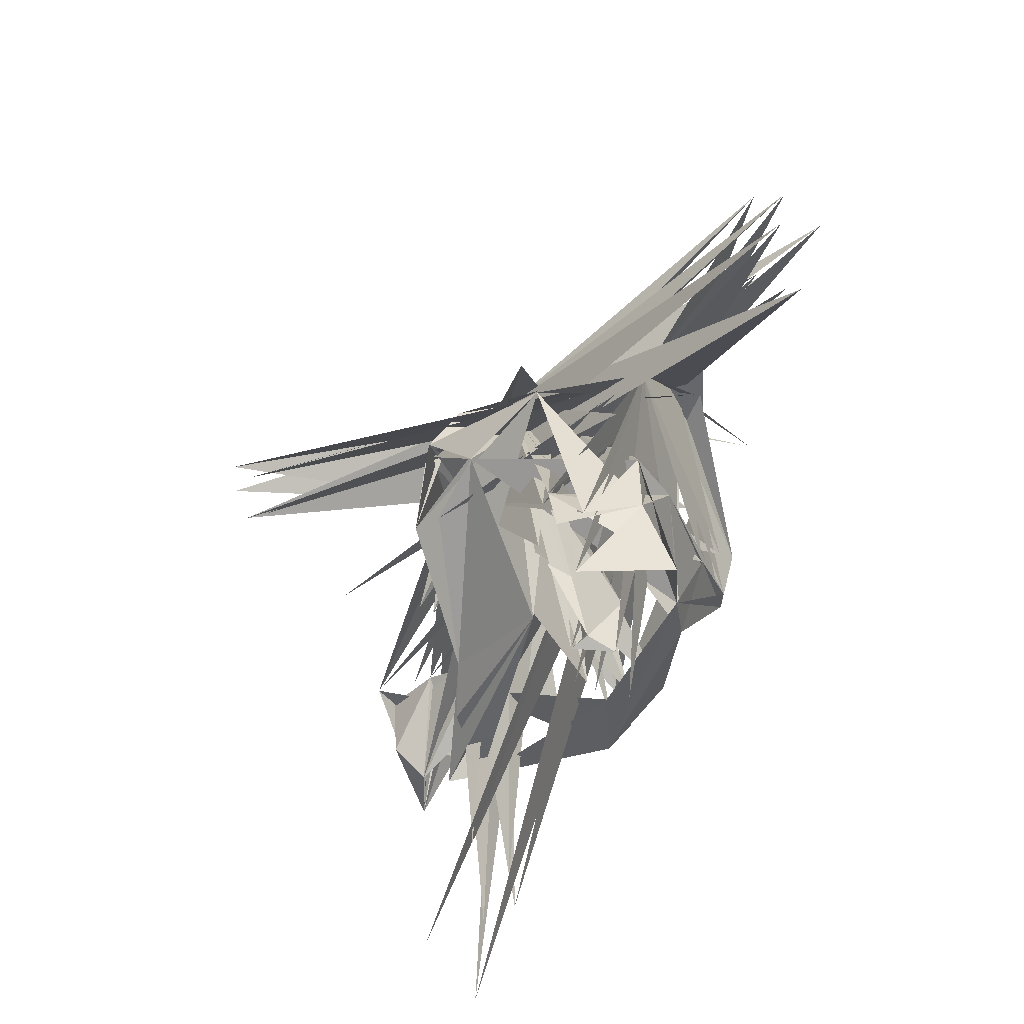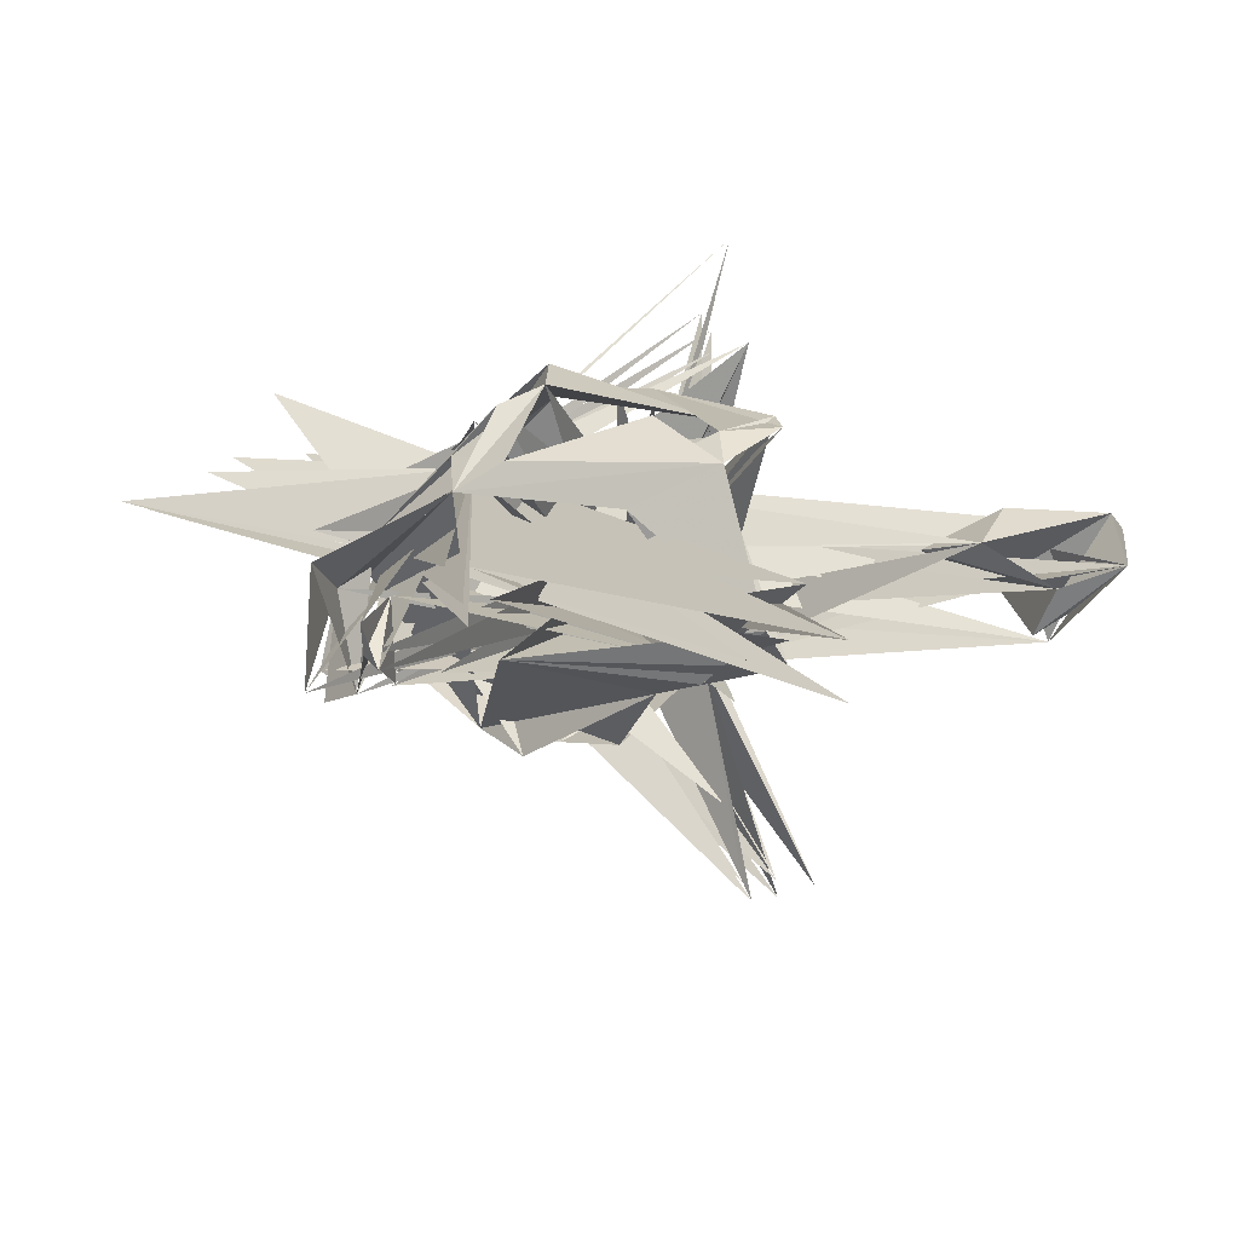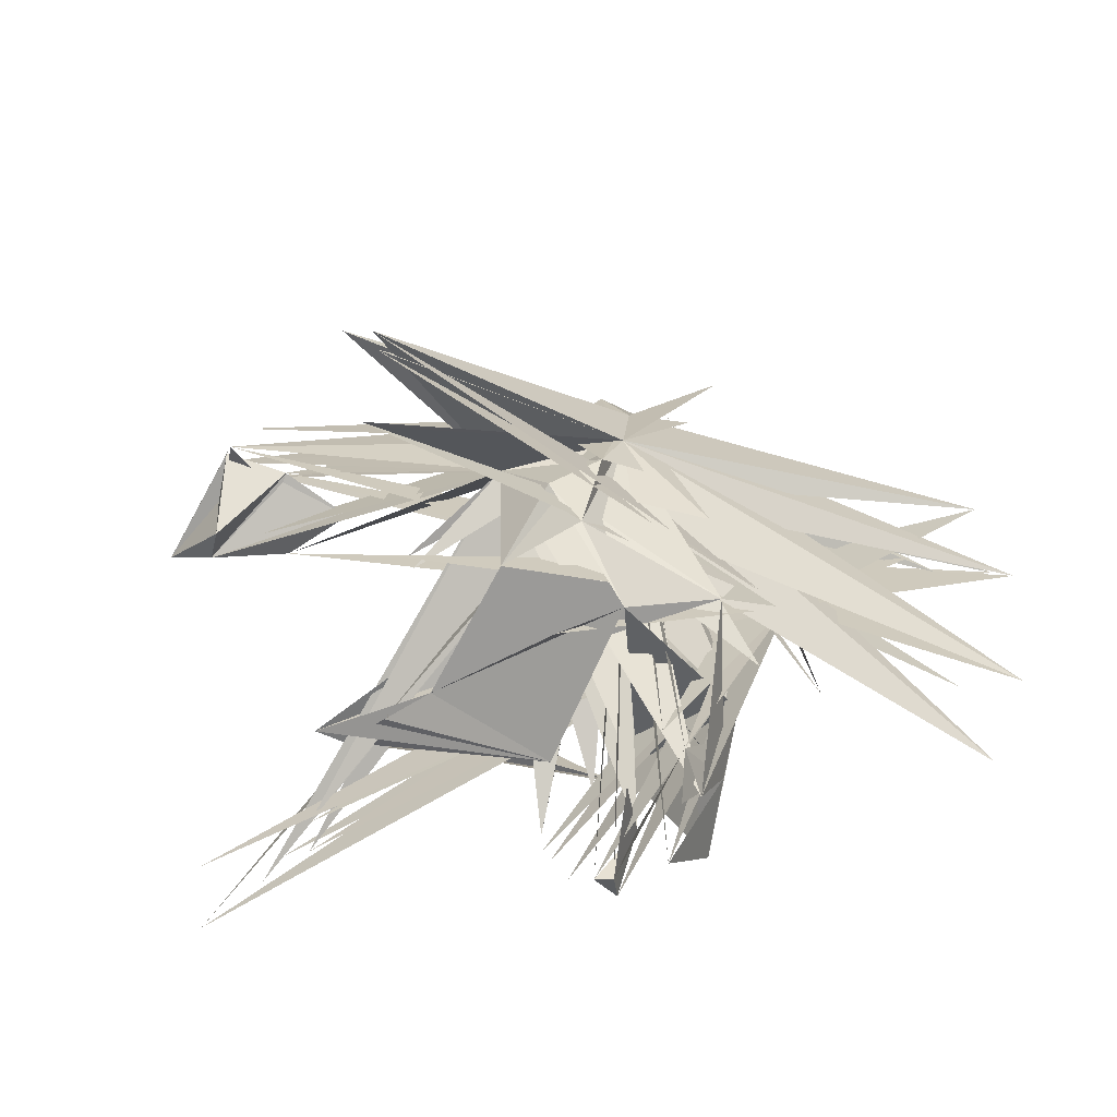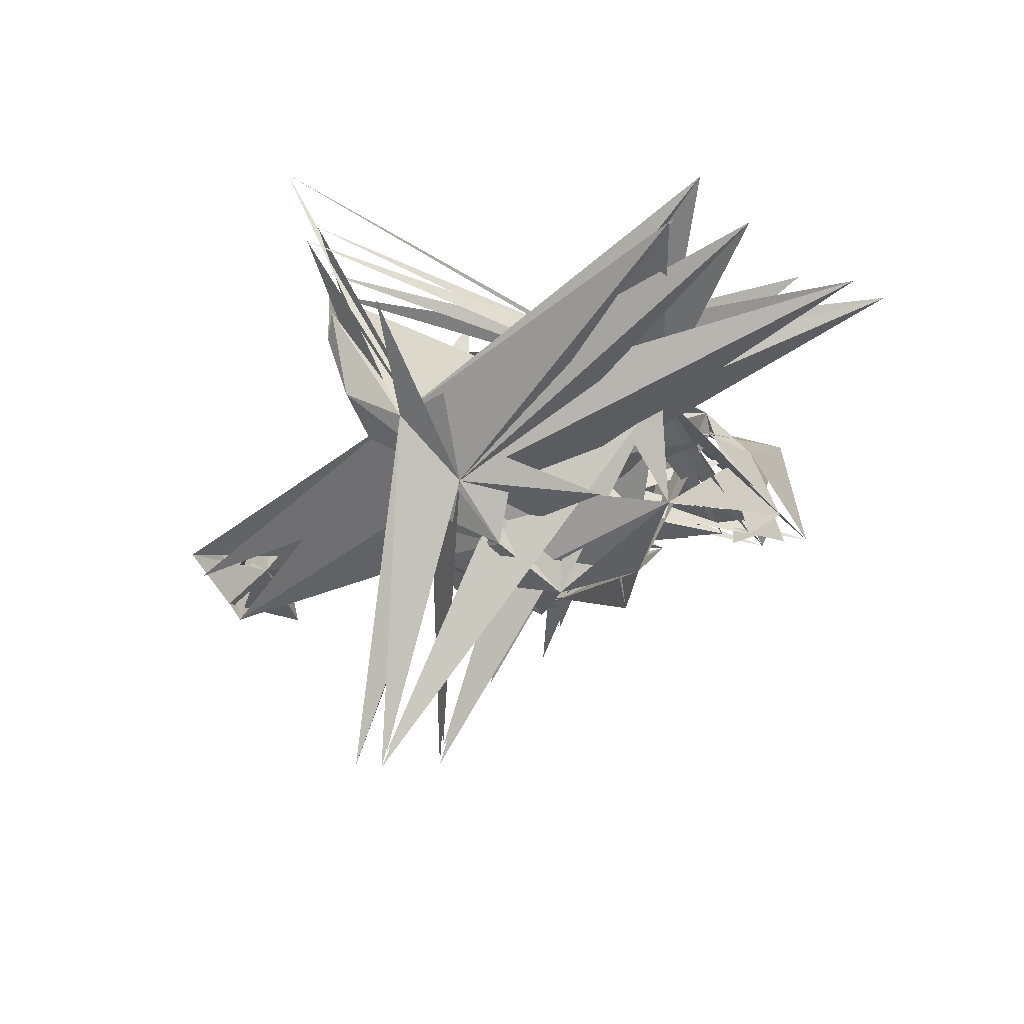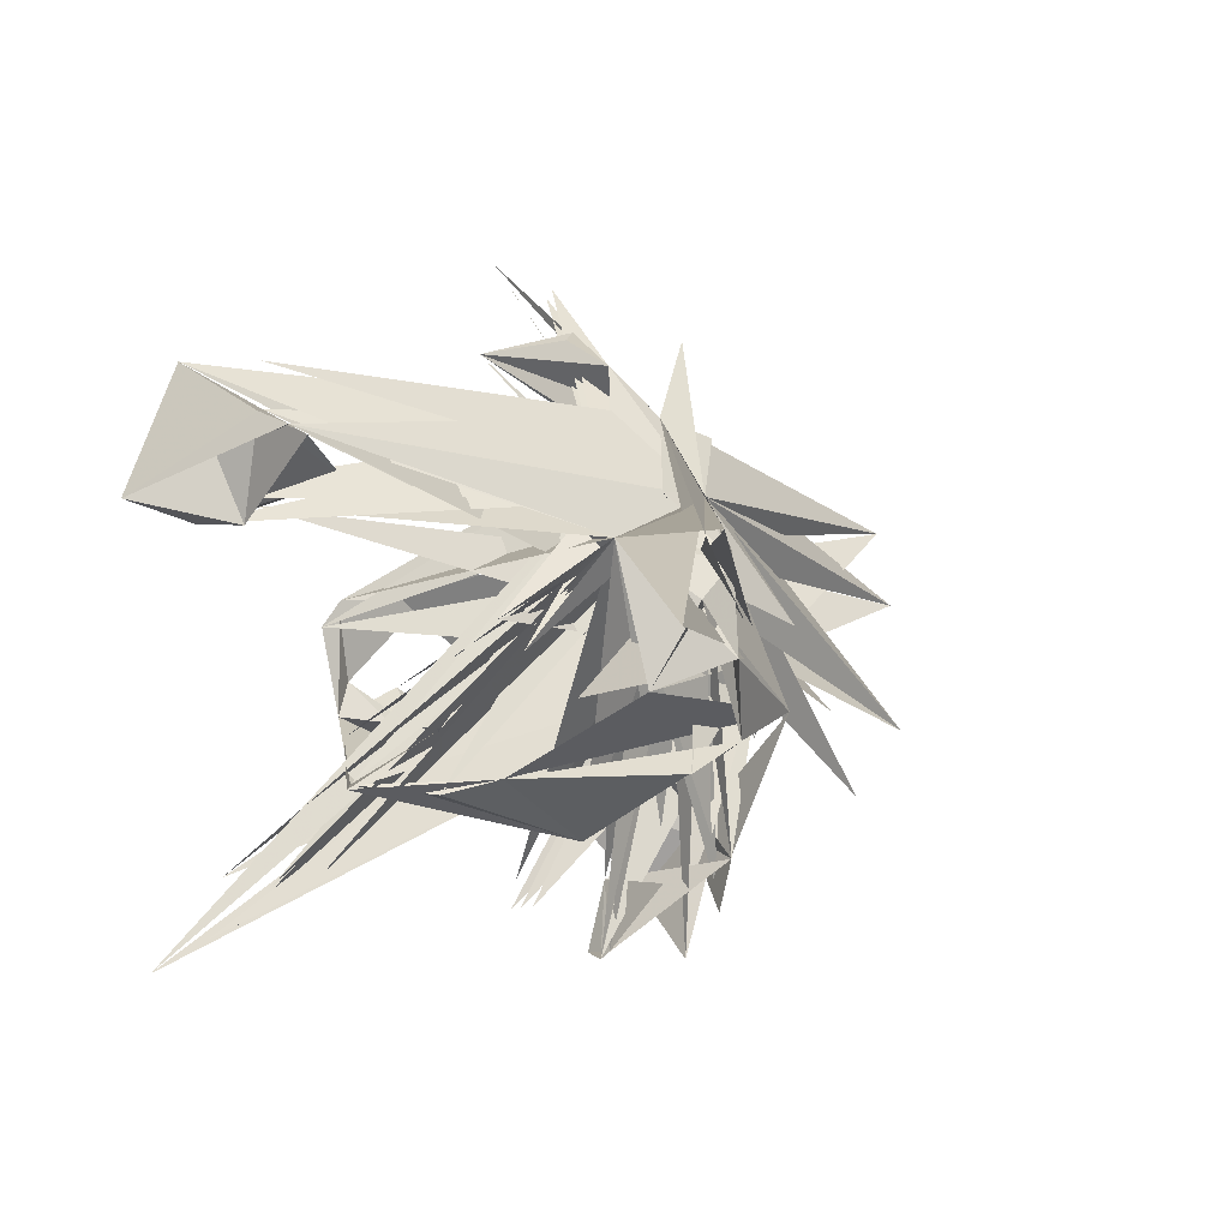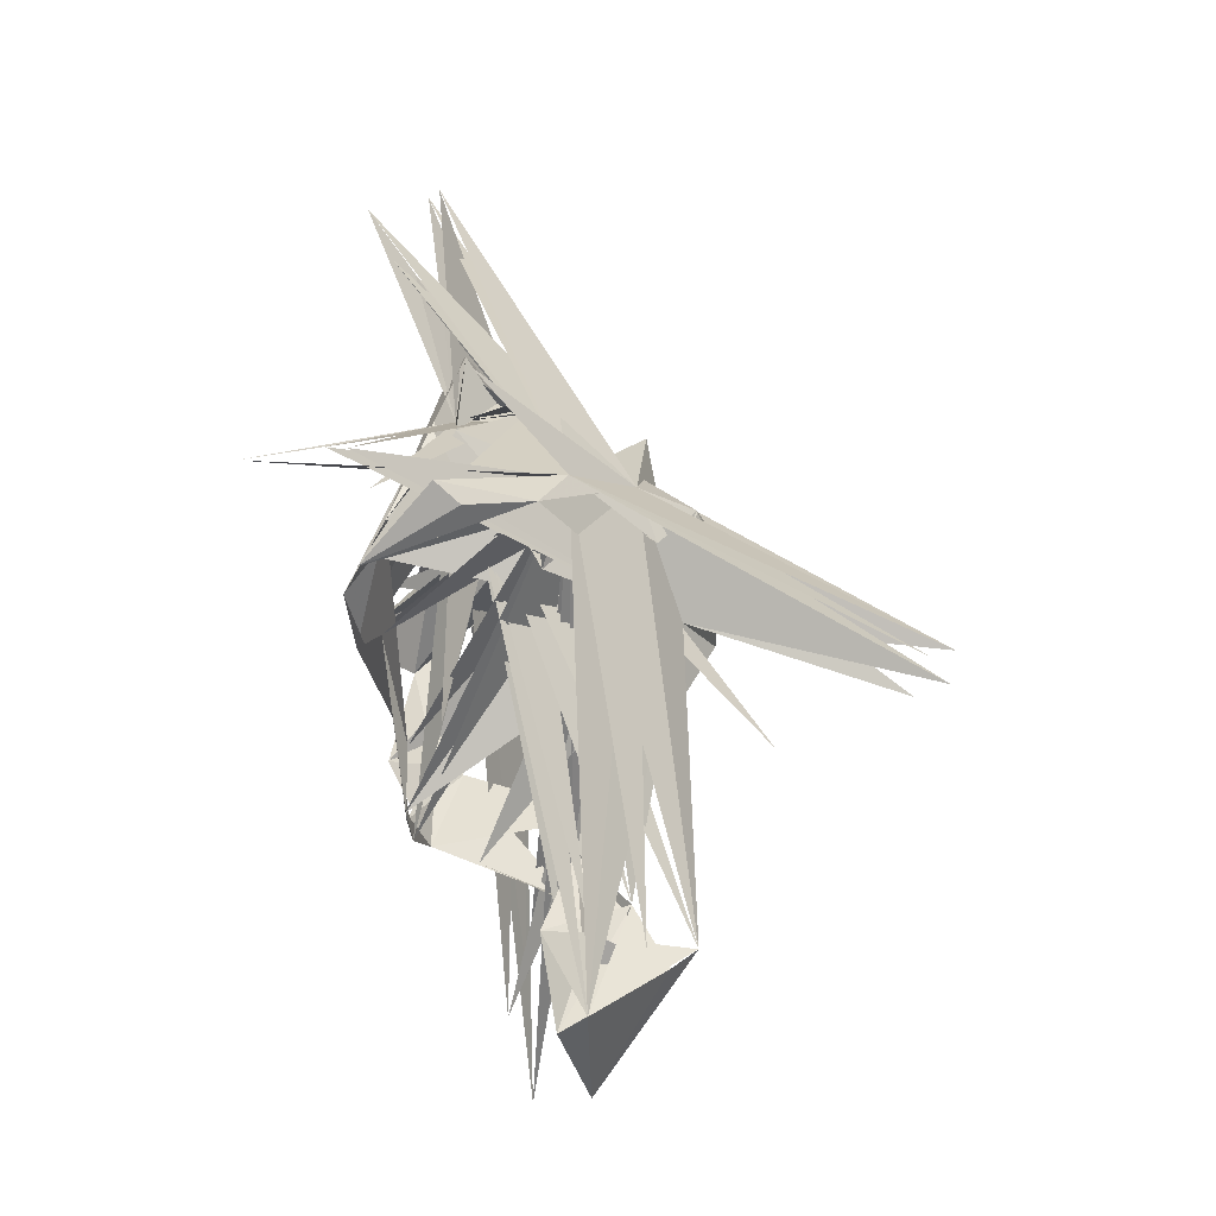
<metadata>
{"format":"obj","ext":"obj","renderer":"f3d","projection":"perspective","resolution":1024,"background":"white","views":[{"elev":-66.6,"azim":-116.5,"up":"+Y"},{"elev":20.0,"azim":32.6,"up":"+Z"},{"elev":-31.3,"azim":-169.9,"up":"+Y"},{"elev":-34.8,"azim":-120.1,"up":"+Z"},{"elev":3.9,"azim":140.4,"up":"+Y"},{"elev":73.3,"azim":78.7,"up":"+Y"}]}
</metadata>
<code>
v -0.02019 -0.1909 0.0437
v -0.1172 -0.1938 -0.09502
v -0.2184 -0.1031 -0.05118
v 0.01162 -0.193 -0.04185
v 0.06474 0.1573 -0.08505
v 0.05048 0.1217 -0.1402
v -0.2485 -0.02076 -0.02922
v -0.08415 0.1593 -0.1209
v -0.06326 -0.1594 0.103
v -0.2157 0.08431 0.0409
v -0.03547 -0.04193 0.1864
v -0.008707 0.308 0.158
v -0.08198 0.2396 -0.05324
v -0.1708 -0.1423 0.03772
v 0.1509 0.01412 -0.1249
v -0.07541 0.02411 0.1874
v -0.06944 0.09666 -0.1805
v 0.0306 -0.2675 0.01789
v 0.02825 -0.2718 0.0415
v 0.1875 -0.06492 -0.03878
v -0.04351 0.2927 -0.01713
v 0.2941 -0.2116 0.02122
v 0.08962 -0.04587 0.1749
v -0.07193 0.2447 -0.03489
v -0.001026 0.1043 0.1537
v 0.1712 0.1553 -0.3787
v 0.1684 0.05031 0.1635
v 0.2057 -0.08485 0.1026
v 0.1819 -0.06886 0.1484
v -0.03066 -0.3232 -0.01942
v -0.02141 0.1663 -0.1287
v -0.09351 0.4101 0.2433
v -0.2397 0.05187 -0.005474
v -0.02184 -0.1312 0.1336
v 0.164 0.04502 -0.1014
v -0.4639 0.1087 0.01148
v 0.0364 -0.2403 0.03781
v 0.1361 0.1325 -0.3711
v -0.2862 0.07985 0.01759
v -0.1696 -0.2072 2.481e-05
v -0.1948 0.1292 -0.03142
v -0.002437 0.2132 -0.01155
v 0.2663 0.1793 0.008802
v -0.1441 -0.2759 0.05087
v -0.1894 -0.1319 -0.01129
v 0.4316 0.1395 0.01017
v 0.1957 -0.1283 -0.04936
v -0.1522 -0.2592 -0.06533
v -0.1148 -0.3282 -0.05745
v 0.4356 -0.2959 0.09562
v -0.4144 0.06744 0.07283
v -0.06846 0.1392 0.14
v -0.1885 -0.065 -0.1363
v 0.3557 0.2461 0.0121
v -0.2346 0.06918 0.03533
v -0.4953 -0.1188 0.001396
v -0.0898 -0.08539 -0.1712
v 0.4355 0.2899 0.03027
v -0.4582 -0.1957 0.03667
v -0.2784 -0.1084 0.01298
v 0.3447 0.153 0.03794
v 0.4391 0.2466 0.05937
v 0.2583 -0.1191 0.01368
v 0.1383 -0.1147 -0.07522
v -0.05145 0.002317 -0.2086
v 0.4924 0.1637 0.03857
v -0.01852 -0.1126 -0.1764
v -0.04867 -0.3248 0.02398
v -0.04416 0.321 0.05387
v -0.01375 0.06161 -0.1967
v -0.1661 0.1438 -0.06253
v 0.1524 0.05204 -0.3586
v -0.07054 0.3371 0.1333
v -0.1503 0.2182 -0.05737
v 0.3871 0.2322 -0.08187
v -0.1343 -0.2765 -0.08855
v 0.1598 -0.02266 -0.2186
v -0.09735 0.3798 0.1456
v -0.4982 0.02446 0.02254
v 0.3391 0.2137 0.05647
v -0.07148 -0.249 0.02377
v -0.1023 -0.1079 0.1196
v 0.1023 0.05081 0.1497
v -0.1406 -0.219 -0.1004
v -0.05058 -0.3193 -0.009707
v 0.09346 -0.08864 0.1282
v 0.35 -0.213 0.104
v -0.2931 0.04681 0.0309
v -0.0662 -0.1828 -0.07449
v -0.07002 0.33 0.07522
v -0.1892 0.1829 -0.04219
v 0.3333 0.2223 -0.03061
v 0.01367 -0.2789 0.07615
v -0.1755 0.3221 0.0197
v -0.07463 -0.2416 -0.06849
v 0.2831 -0.1188 -0.01728
v 0.386 0.2907 -0.03292
v 0.1393 0.05513 -0.3414
v -0.1917 0.1241 0.0426
v -0.06654 -0.0797 0.1698
v 0.1569 -0.03529 0.1671
v 0.4014 0.2439 -0.05267
v 0.04061 -0.02695 -0.181
v -0.4748 0.07067 0.08872
v -0.1201 0.09987 0.1293
v 0.416 -0.2545 0.02176
v 0.3586 -0.2577 0.06809
v -0.1044 -0.06517 0.1449
v -0.1809 0.02539 -0.1521
v 0.135 0.1391 -0.3945
v 0.4098 0.1391 -0.04137
v 0.1047 0.1147 0.1123
v 0.103 -0.1137 0.1019
v 0.1924 0.024 0.1623
v -0.4283 -0.09571 0.04747
v 0.3088 -0.2211 0.07583
v -0.1056 0.3706 0.1653
v -0.3878 0.07877 0.05285
f 1 6 8
f 2 6 8
f 2 7 10
f 2 8 13
f 3 6 8
f 4 64 47
f 4 64 96
f 4 64 63
f 4 64 57
f 4 47 63
f 4 6 8
f 4 8 13
f 5 6 8
f 5 7 10
f 5 8 13
f 6 8 13
f 6 6 17
f 7 39 10
f 7 33 10
f 7 55 10
f 7 55 99
f 7 99 8
f 8 71 91
f 8 41 13
f 8 13 12
f 9 100 11
f 9 82 34
f 9 34 113
f 9 34 29
f 9 113 29
f 9 7 10
f 10 10 71
f 10 8 5
f 10 6 5
f 11 16 83
f 11 16 10
f 11 83 25
f 11 83 105
f 11 105 10
f 11 7 10
f 11 8 13
f 12 7 10
f 12 8 13
f 13 24 21
f 13 21 12
f 13 21 90
f 14 82 100
f 14 100 11
f 14 34 11
f 14 8 13
f 15 6 8
f 15 8 13
f 16 105 10
f 16 105 33
f 16 39 10
f 16 16 27
f 16 16 83
f 16 16 10
f 16 16 55
f 16 16 33
f 16 10 33
f 17 8 31
f 17 8 41
f 17 8 13
f 17 6 5
f 17 6 17
f 17 17 41
f 18 7 10
f 19 7 10
f 20 6 8
f 20 8 13
f 21 90 12
f 21 90 69
f 21 12 69
f 21 6 8
f 21 8 13
f 22 6 8
f 22 7 10
f 23 86 29
f 23 6 8
f 24 90 12
f 24 21 12
f 24 8 13
f 25 8 13
f 26 6 8
f 26 8 13
f 27 83 25
f 27 27 25
f 27 6 8
f 27 8 13
f 28 6 8
f 29 114 101
f 29 114 27
f 29 101 27
f 29 29 27
f 30 85 81
f 30 85 68
f 30 7 10
f 30 8 13
f 31 7 10
f 31 8 13
f 32 7 10
f 32 8 13
f 33 39 99
f 33 33 105
f 34 23 86
f 34 23 29
f 34 86 29
f 34 34 29
f 34 34 113
f 34 10 8
f 34 8 13
f 35 6 8
f 35 7 10
f 35 8 13
f 36 6 8
f 36 7 10
f 36 8 13
f 37 6 8
f 37 8 13
f 38 7 10
f 38 8 13
f 39 10 99
f 40 14 9
f 40 45 9
f 40 40 53
f 40 40 9
f 40 6 5
f 41 13 12
f 41 7 10
f 42 6 8
f 42 7 10
f 42 8 13
f 43 58 54
f 43 92 102
f 43 80 43
f 43 62 43
f 43 102 43
f 43 43 111
f 44 40 9
f 44 76 44
f 44 49 44
f 44 84 44
f 44 44 45
f 44 45 9
f 45 14 9
f 45 6 8
f 45 8 13
f 46 66 111
f 46 111 92
f 46 111 102
f 46 61 43
f 46 61 92
f 46 43 102
f 46 46 92
f 46 46 102
f 46 92 102
f 46 8 13
f 47 8 13
f 48 40 45
f 48 40 53
f 48 48 53
f 48 6 8
f 48 7 10
f 49 44 49
f 49 44 40
f 49 49 84
f 49 7 10
f 49 8 13
f 50 7 10
f 50 8 13
f 51 6 8
f 51 7 10
f 51 8 13
f 52 6 8
f 52 8 13
f 53 103 53
f 53 70 8
f 53 7 10
f 54 6 8
f 54 7 10
f 54 8 13
f 55 10 33
f 55 39 99
f 55 33 99
f 55 33 8
f 56 6 8
f 56 7 10
f 56 8 13
f 57 53 65
f 57 53 70
f 57 65 8
f 57 57 45
f 57 70 8
f 57 45 9
f 57 45 14
f 57 8 13
f 58 58 92
f 58 92 102
f 58 6 8
f 58 7 10
f 58 8 13
f 59 6 8
f 59 7 10
f 59 8 13
f 60 7 10
f 60 8 13
f 61 80 62
f 61 80 43
f 61 62 92
f 61 6 8
f 61 7 10
f 62 102 62
f 62 62 80
f 62 62 43
f 63 63 28
f 63 8 13
f 64 47 63
f 64 67 57
f 64 103 53
f 64 64 96
f 64 64 53
f 65 70 17
f 65 70 8
f 65 17 8
f 65 8 5
f 65 7 10
f 66 102 75
f 66 102 54
f 66 102 92
f 66 102 62
f 66 102 58
f 66 92 58
f 66 62 58
f 66 8 13
f 67 7 10
f 68 85 81
f 68 85 68
f 68 7 10
f 69 8 13
f 70 6 17
f 70 17 8
f 70 17 5
f 70 8 5
f 70 8 13
f 70 7 10
f 71 71 13
f 71 7 10
f 72 6 8
f 72 7 10
f 73 7 10
f 74 8 13
f 75 6 8
f 75 7 10
f 75 8 13
f 77 7 10
f 78 6 8
f 78 7 10
f 79 6 8
f 79 7 10
f 79 8 13
f 80 62 75
f 80 62 54
f 80 62 102
f 80 62 92
f 80 62 80
f 80 58 54
f 80 102 80
f 80 102 43
f 80 80 43
f 81 6 8
f 82 100 11
f 82 82 34
f 82 34 11
f 82 6 8
f 82 7 10
f 82 8 13
f 83 27 83
f 83 83 105
f 83 8 13
f 84 48 40
f 84 76 40
f 84 44 40
f 84 49 84
f 84 40 14
f 84 7 10
f 84 8 13
f 85 81 95
f 85 81 84
f 85 85 68
f 85 8 13
f 86 101 29
f 86 6 8
f 86 8 13
f 87 6 8
f 87 7 10
f 88 55 39
f 88 55 118
f 88 39 105
f 88 33 105
f 88 33 8
f 88 88 105
f 89 6 8
f 89 8 13
f 90 6 8
f 90 8 13
f 91 7 10
f 91 8 13
f 92 58 92
f 92 58 102
f 92 92 102
f 92 6 8
f 92 7 10
f 92 8 13
f 93 7 10
f 94 8 13
f 96 63 20
f 96 63 28
f 96 7 10
f 97 8 13
f 98 98 72
f 98 6 8
f 98 7 10
f 99 41 13
f 99 71 13
f 99 8 5
f 100 7 10
f 100 8 13
f 101 114 25
f 101 114 101
f 101 101 16
f 102 58 102
f 102 92 102
f 102 102 62
f 102 102 43
f 102 80 43
f 103 70 17
f 103 70 6
f 103 65 6
f 103 7 10
f 103 8 13
f 104 6 8
f 104 7 10
f 104 8 13
f 105 99 8
f 105 33 8
f 105 6 8
f 106 7 10
f 107 6 8
f 108 6 8
f 108 7 10
f 109 6 8
f 109 8 13
f 110 6 8
f 110 7 10
f 110 8 13
f 111 102 92
f 111 102 58
f 111 102 62
f 111 66 58
f 111 66 111
f 111 66 62
f 111 92 58
f 112 7 10
f 113 86 101
f 113 29 20
f 113 29 63
f 113 113 63
f 113 113 34
f 114 27 25
f 114 7 10
f 114 8 13
f 115 7 10
f 116 6 8
f 116 7 10
f 116 8 13
f 117 6 8
f 117 7 10
f 118 7 10
f 118 8 13

</code>
